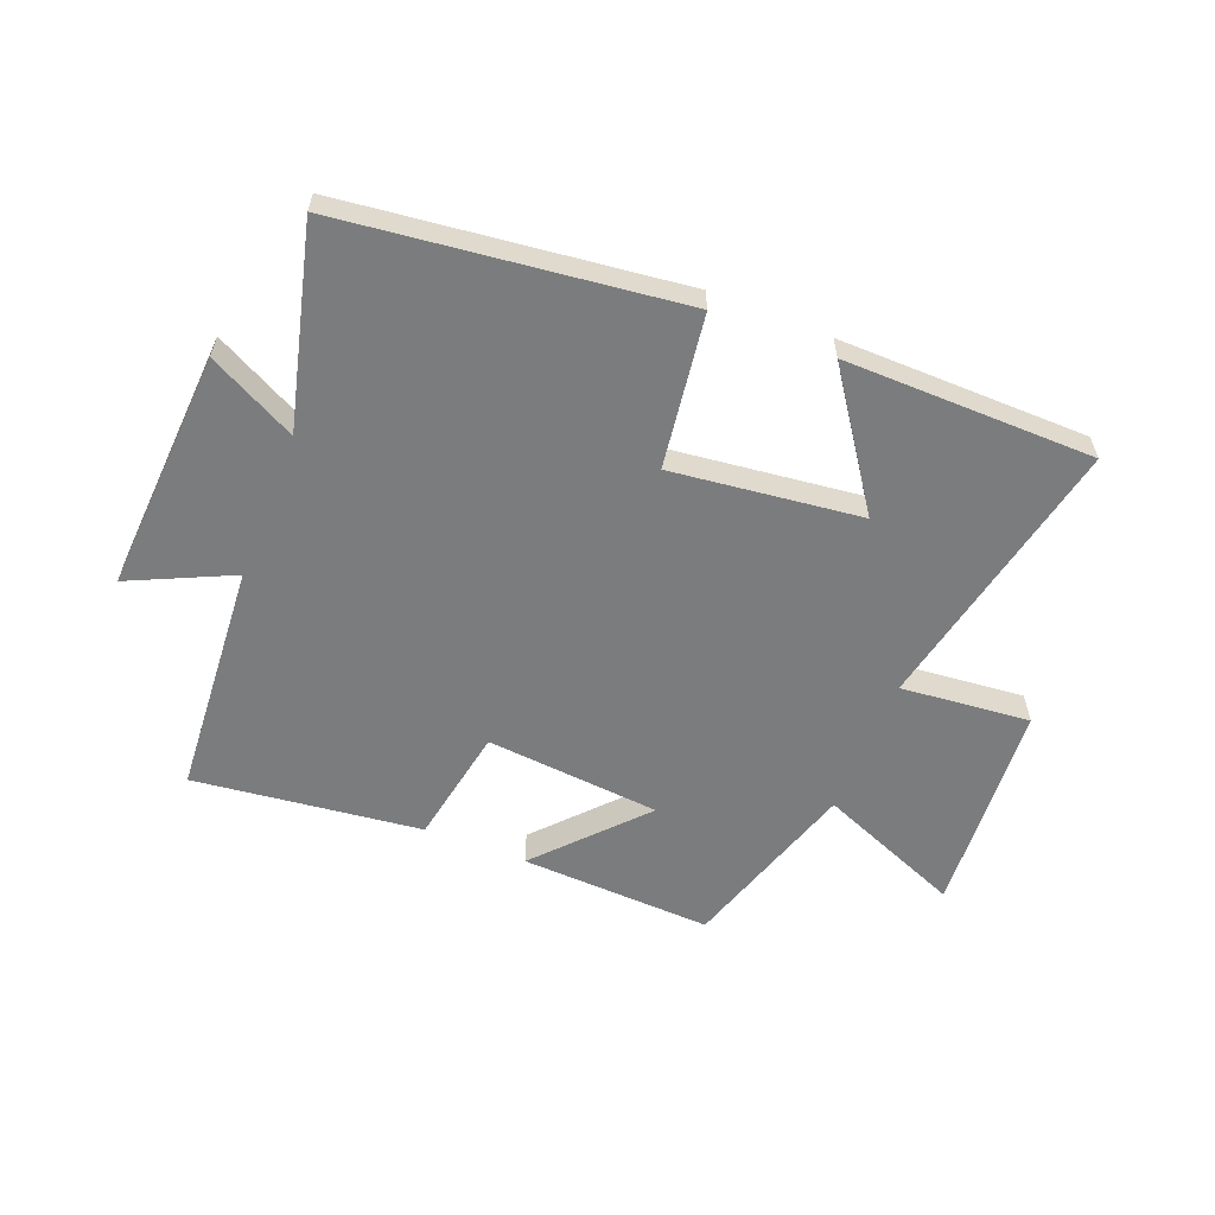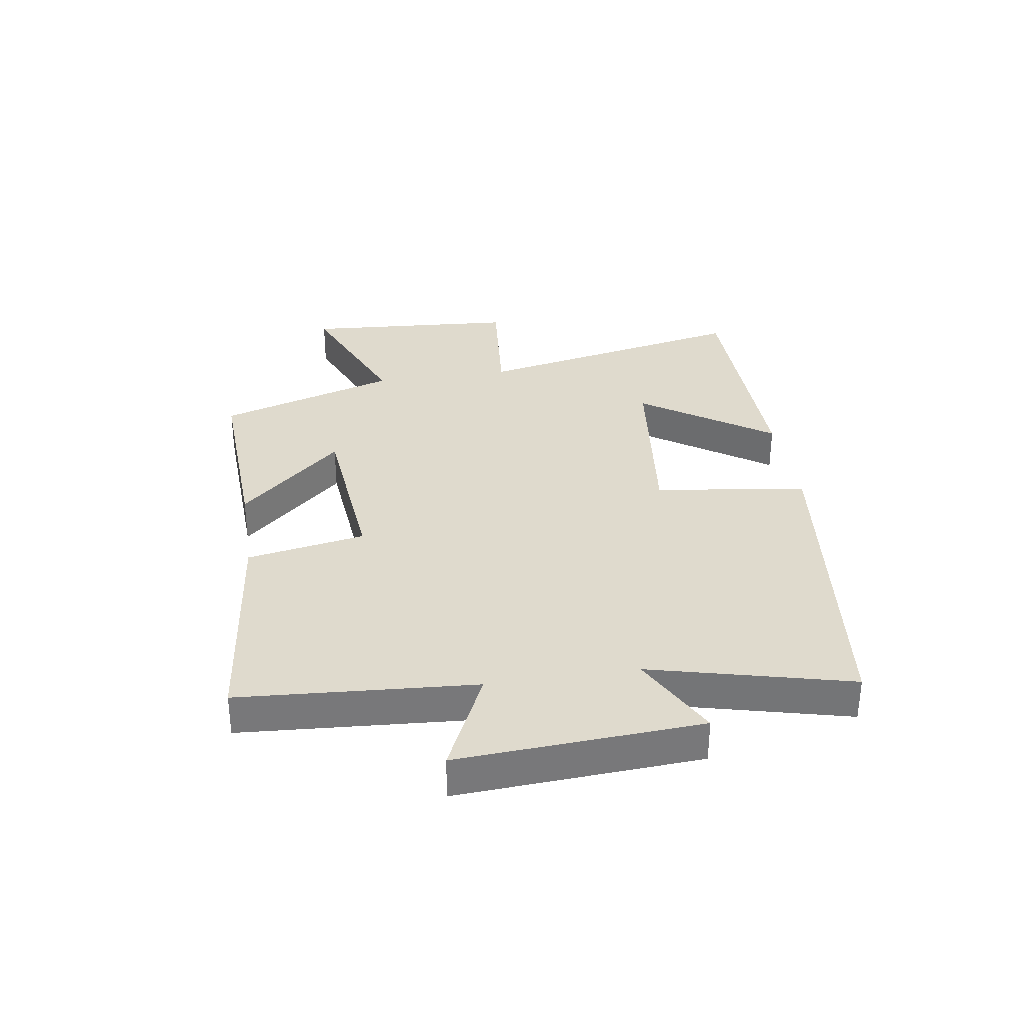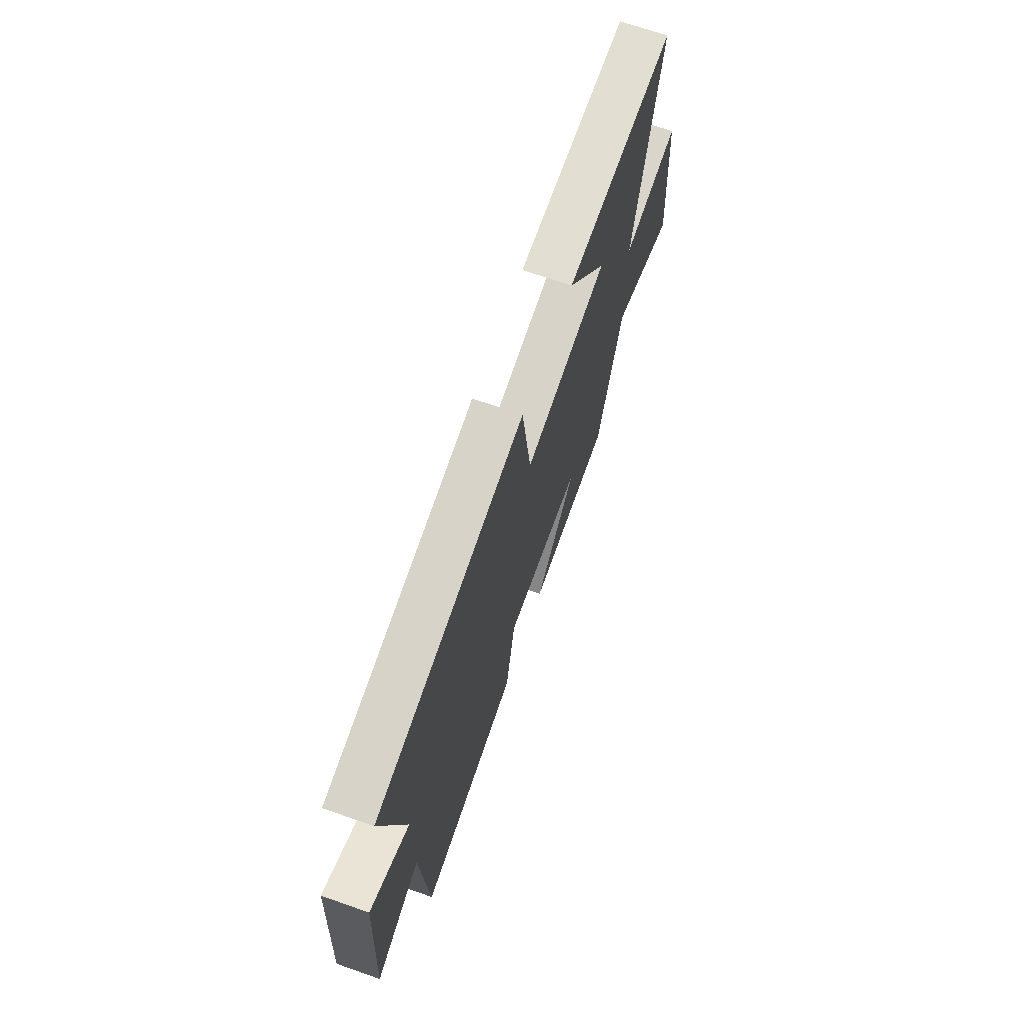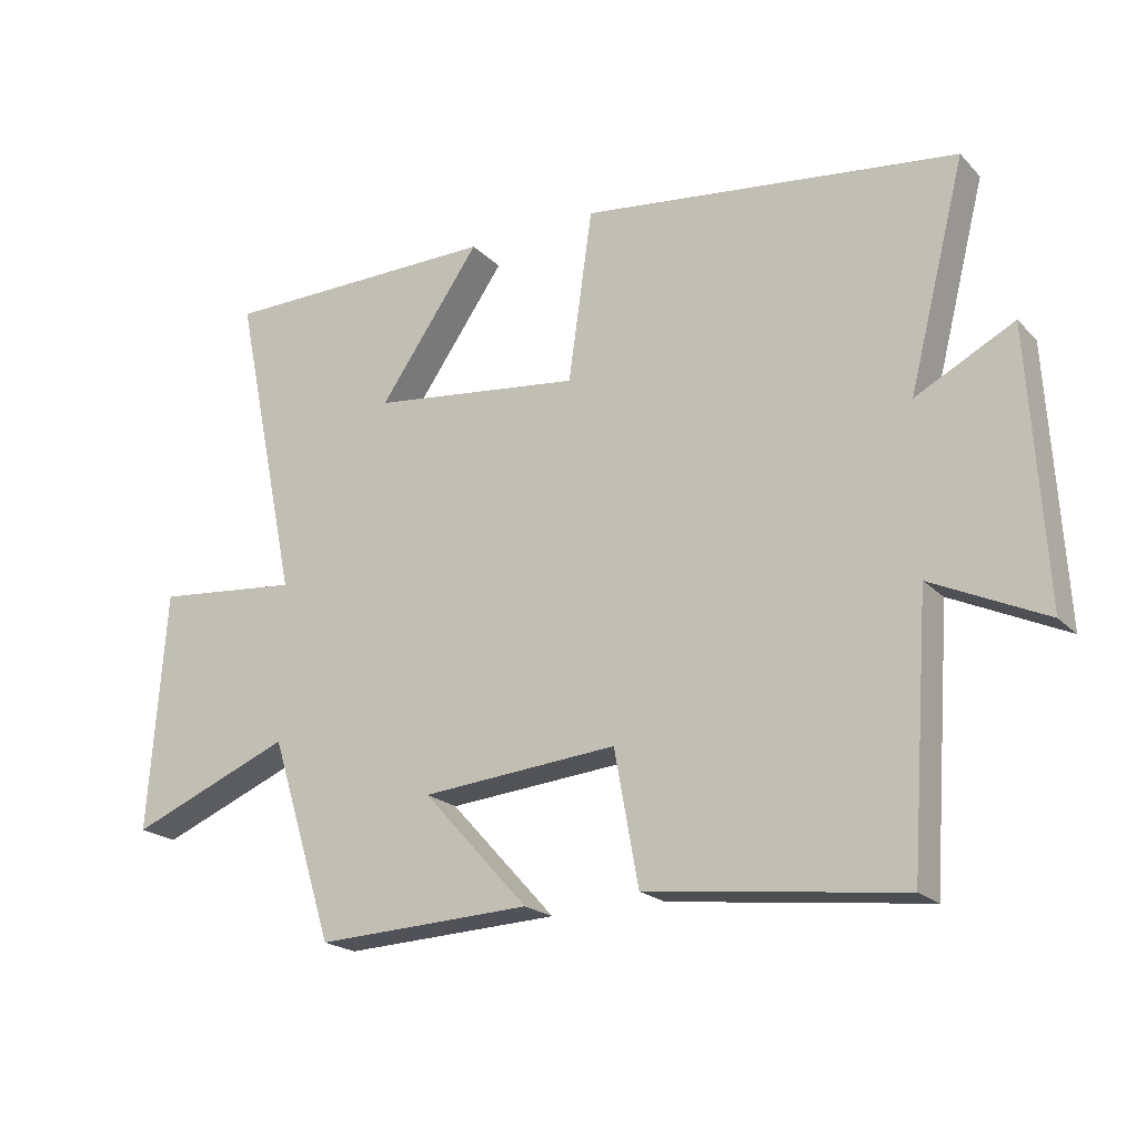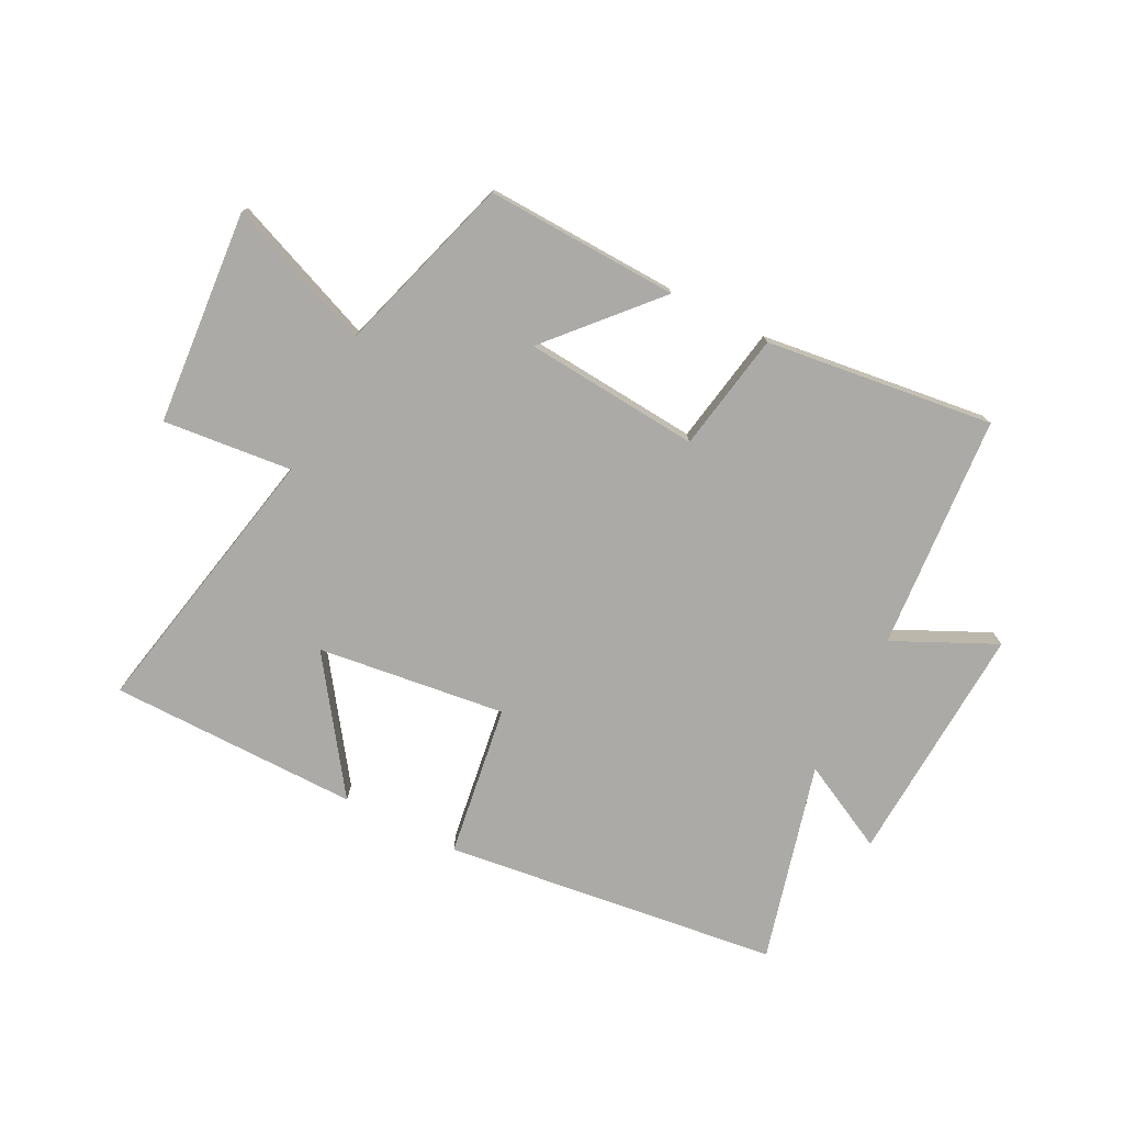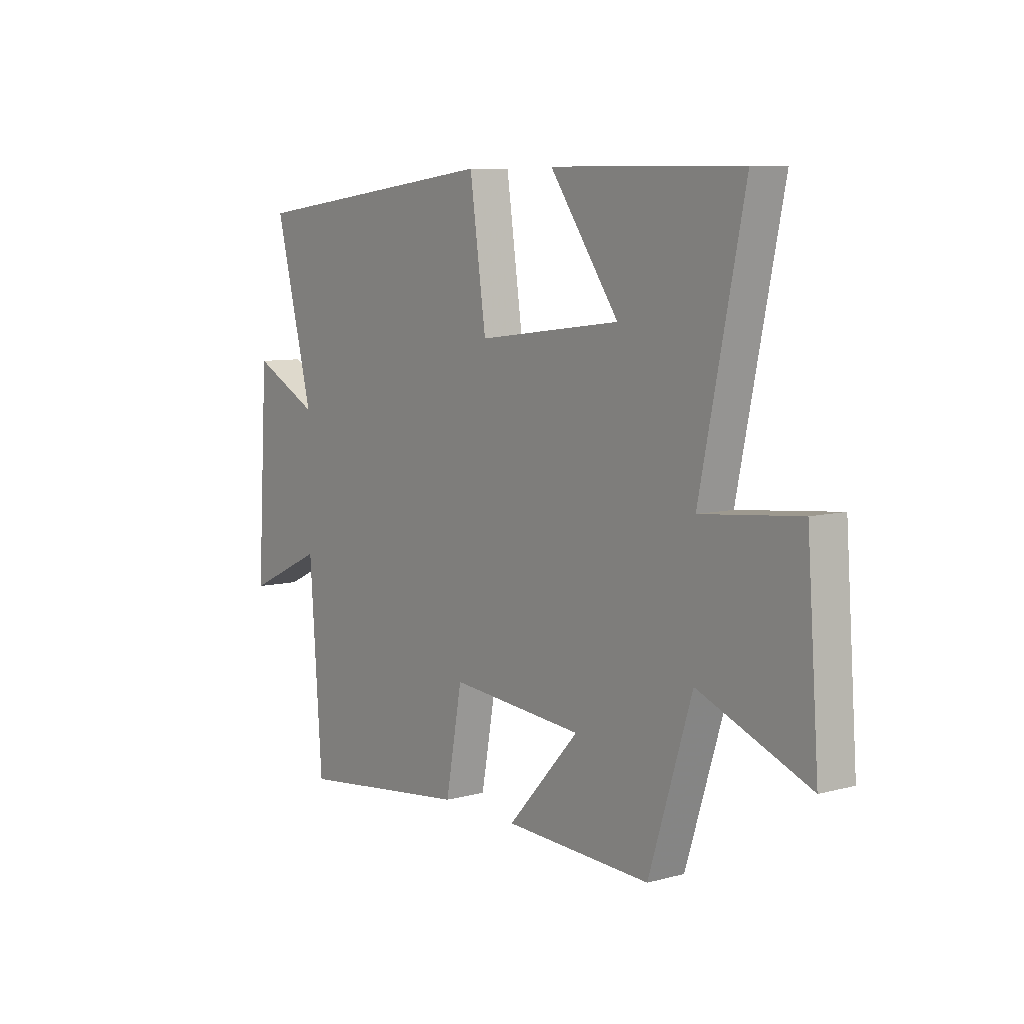
<metadata>
{"format":"obj","ext":"obj","renderer":"f3d","projection":"perspective","resolution":1024,"background":"white","views":[{"elev":-58.7,"azim":-21.7,"up":"+Y"},{"elev":32.8,"azim":-98.9,"up":"+Y"},{"elev":68.8,"azim":-70.7,"up":"+Z"},{"elev":-20.4,"azim":-149.4,"up":"+Z"},{"elev":-75.9,"azim":153.3,"up":"+Y"},{"elev":7.8,"azim":53.2,"up":"+Z"}]}
</metadata>
<code>
v -0.585 0.07 0.432
v -0.022 0.07 0.5
v 0.014 0.07 0.244
v 0.33 0.07 0.282
v 0.178 0.07 0.5
v 0.597 0.07 0.495
v 0.5 0.07 0.028
v 0.717 0.07 0.049
v 0.743 0.07 -0.311
v 0.5 0.07 -0.212
v 0.405 0.07 -0.514
v 0.082 0.07 -0.5
v 0.24 0.07 -0.327
v -0.054 0.07 -0.301
v -0.09 0.07 -0.5
v -0.472 0.07 -0.546
v -0.5 0.07 -0.152
v -0.671 0.07 -0.232
v -0.647 0.07 0.174
v -0.5 0.07 0.098
v -0.585 0 0.432
v -0.022 0 0.5
v 0.014 0 0.244
v 0.33 0 0.282
v 0.178 0 0.5
v 0.597 0 0.495
v 0.5 0 0.028
v 0.717 0 0.049
v 0.743 0 -0.311
v 0.5 0 -0.212
v 0.405 0 -0.514
v 0.082 0 -0.5
v 0.24 0 -0.327
v -0.054 0 -0.301
v -0.09 0 -0.5
v -0.472 0 -0.546
v -0.5 0 -0.152
v -0.671 0 -0.232
v -0.647 0 0.174
v -0.5 0 0.098
f 17 18 19 20
f 16 17 20
f 15 16 20
f 14 15 20
f 13 14 20 1
f 10 11 12 13
f 10 13 1
f 7 8 9 10
f 7 10 1
f 4 5 6
f 4 6 7
f 3 4 7
f 1 2 3
f 1 3 7
f 40 39 38 37
f 40 37 36
f 40 36 35
f 40 35 34
f 21 40 34 33
f 33 32 31 30
f 21 33 30
f 30 29 28 27
f 21 30 27
f 26 25 24
f 27 26 24
f 27 24 23
f 23 22 21
f 27 23 21
f 1 21 22 2
f 2 22 23 3
f 3 23 24 4
f 4 24 25 5
f 5 25 26 6
f 6 26 27 7
f 7 27 28 8
f 8 28 29 9
f 9 29 30 10
f 10 30 31 11
f 11 31 32 12
f 12 32 33 13
f 13 33 34 14
f 14 34 35 15
f 15 35 36 16
f 16 36 37 17
f 17 37 38 18
f 18 38 39 19
f 19 39 40 20
f 20 40 21 1

</code>
